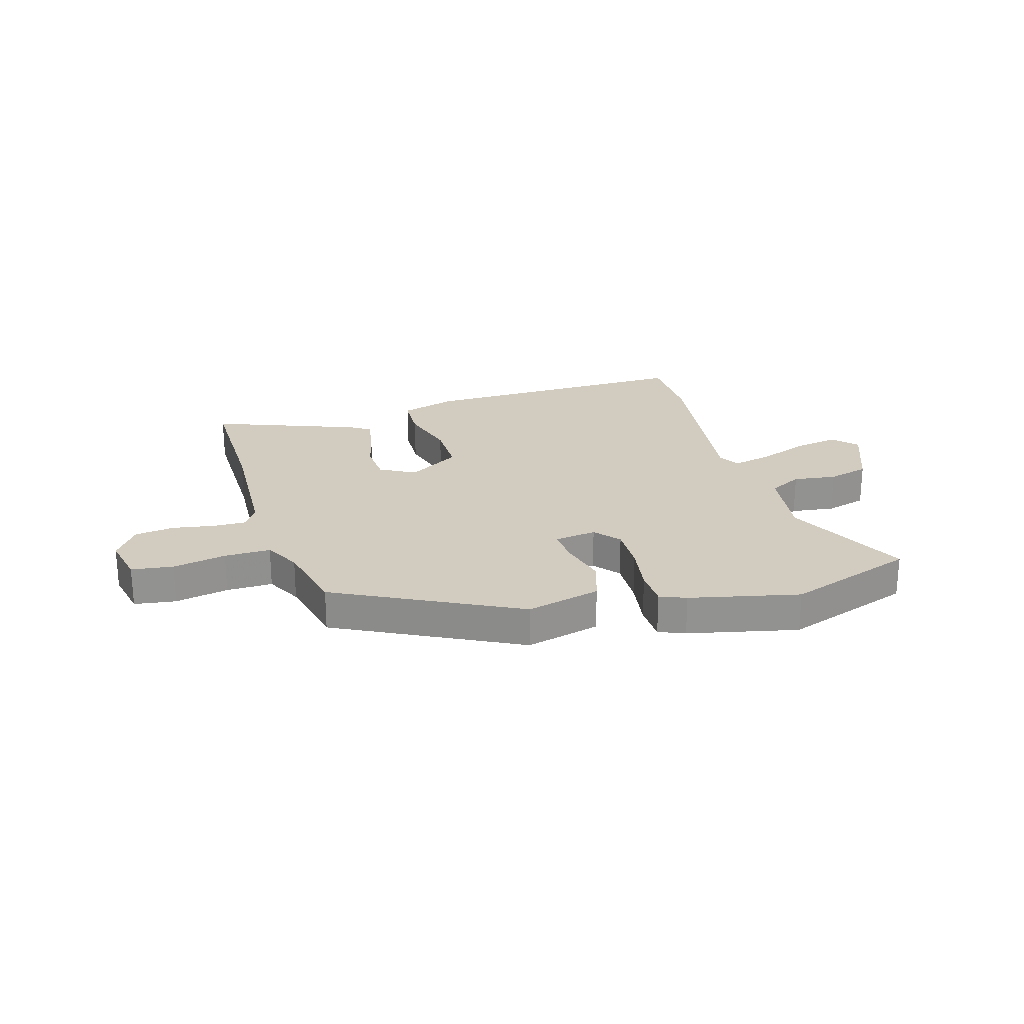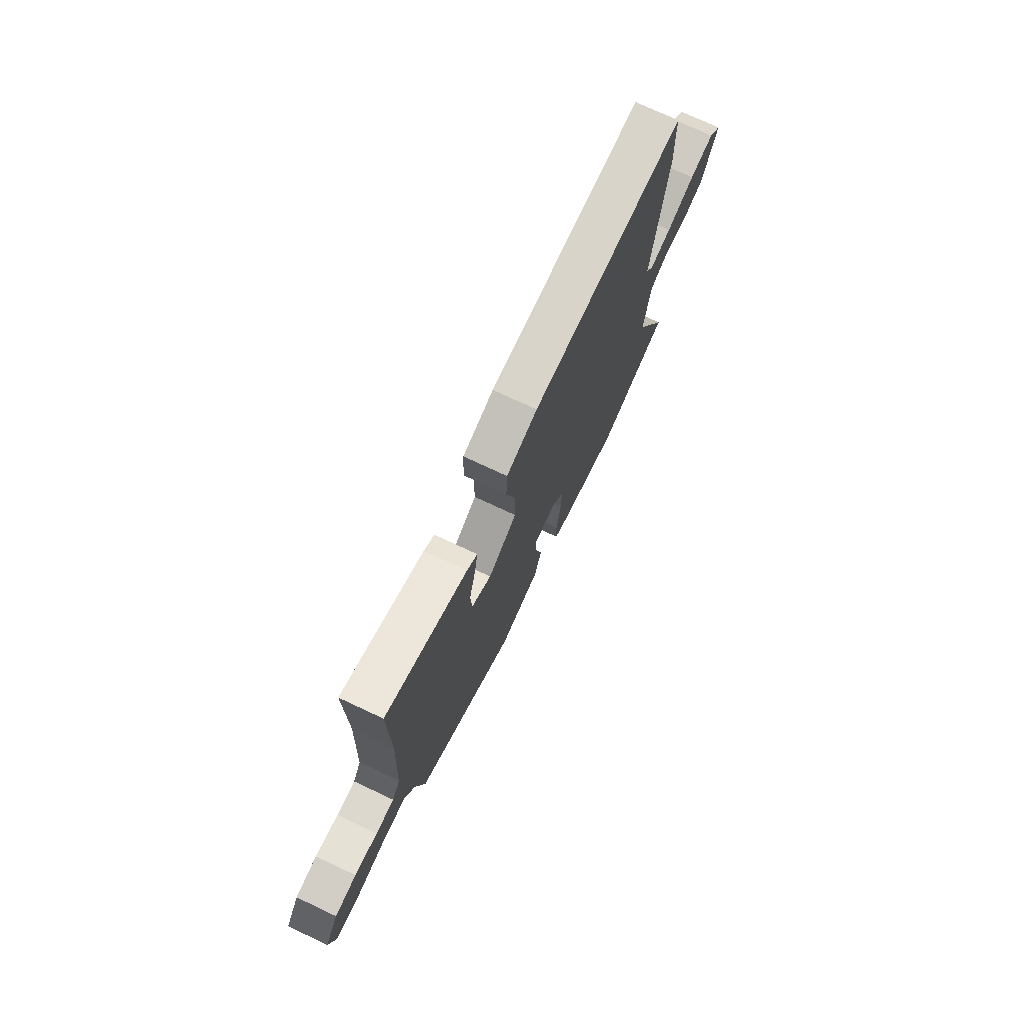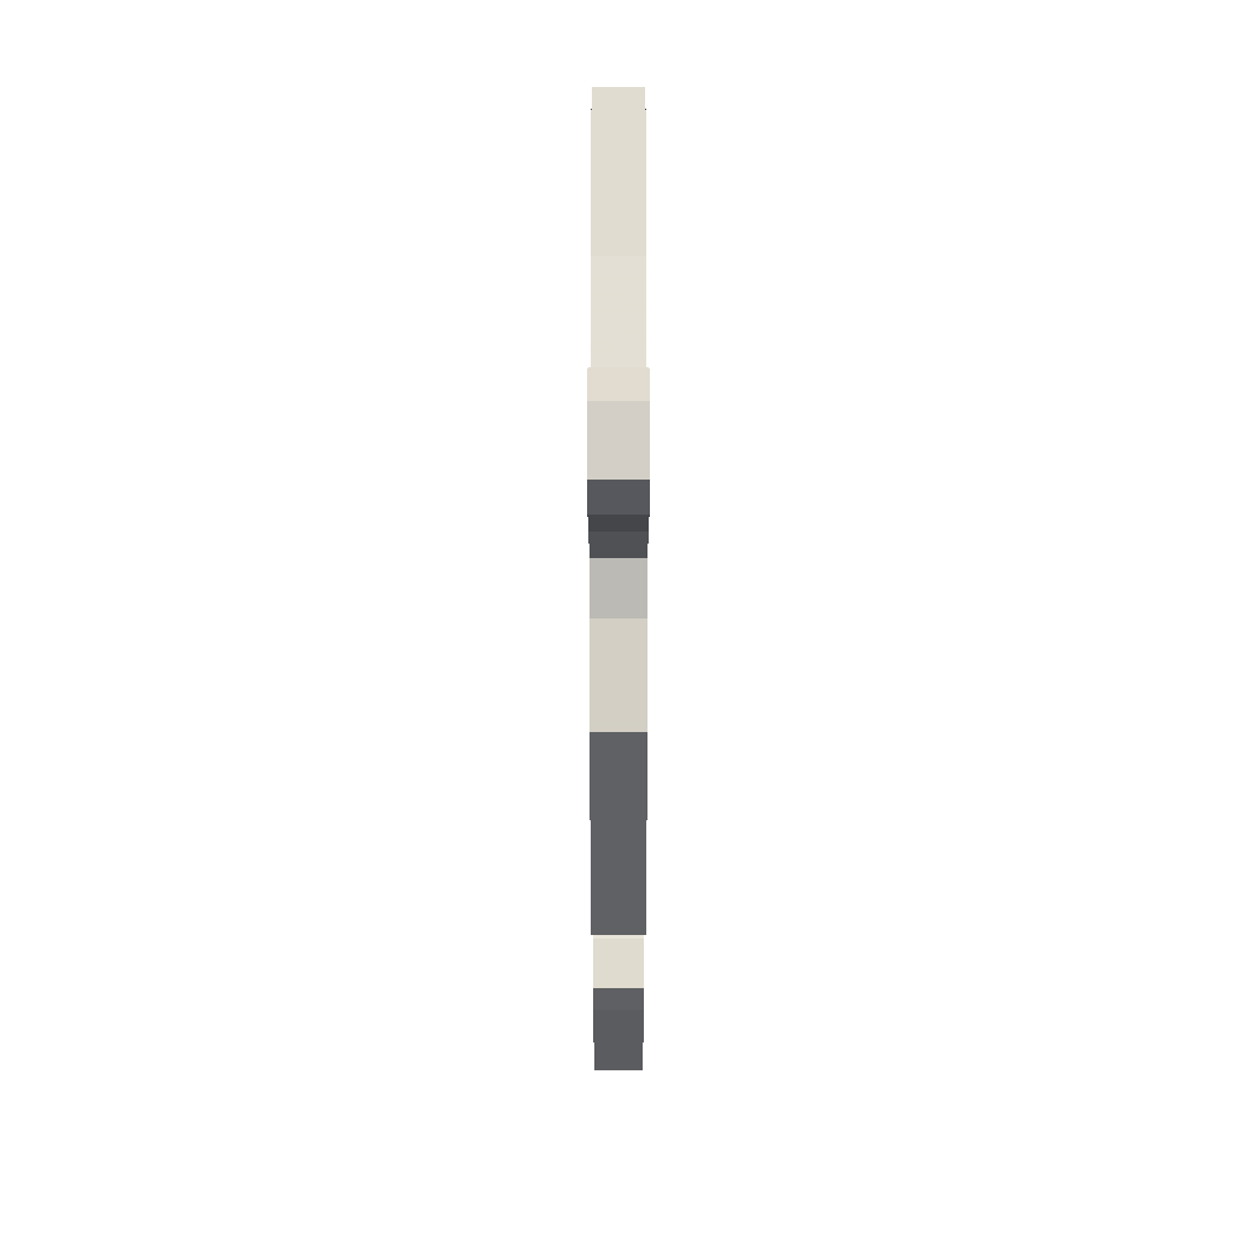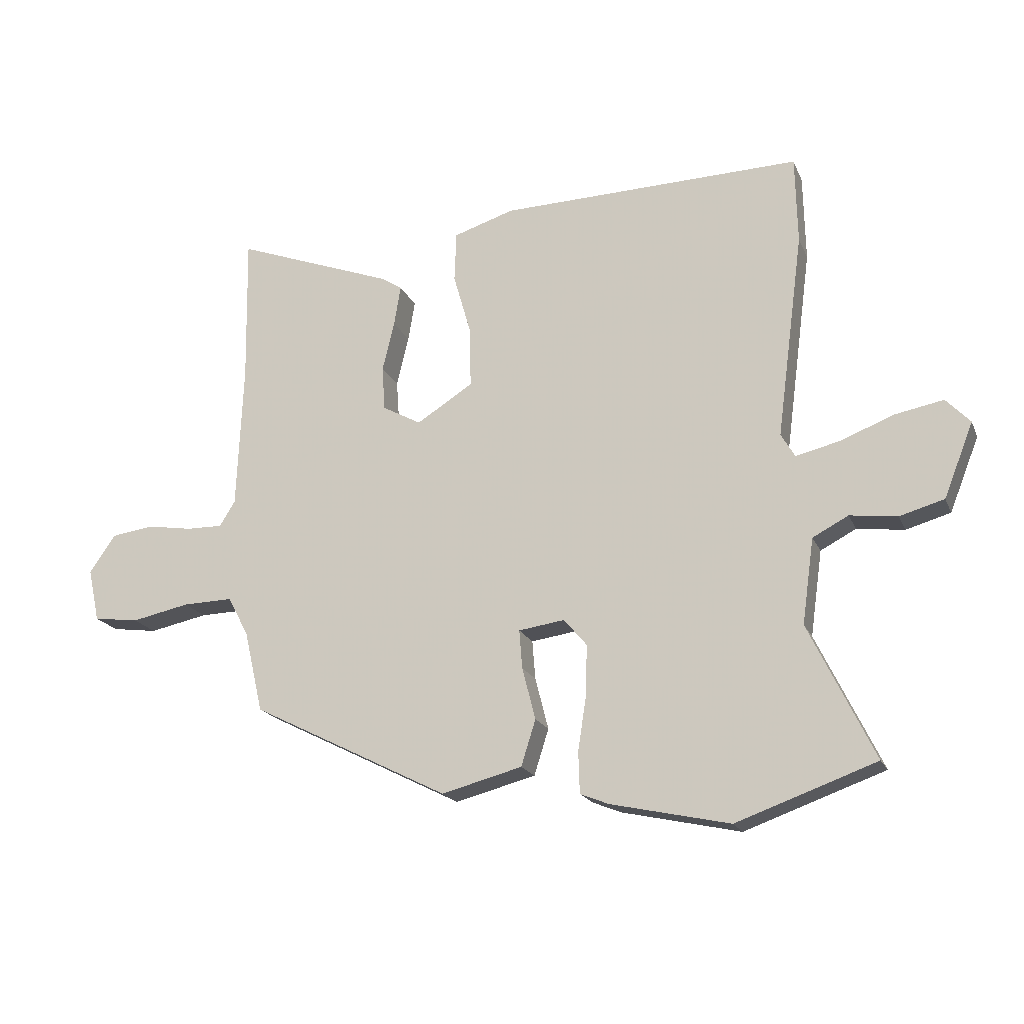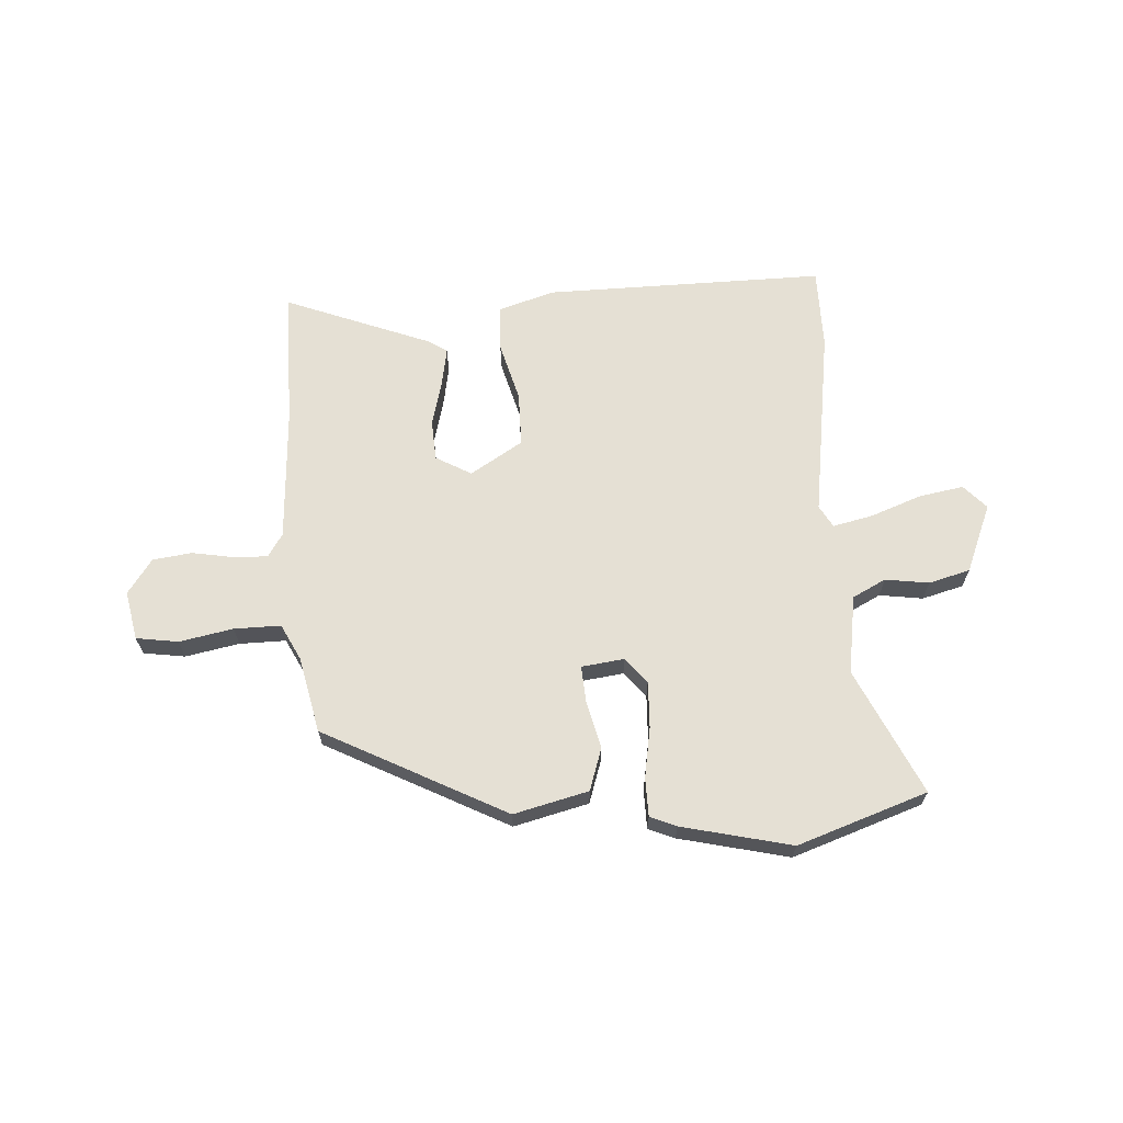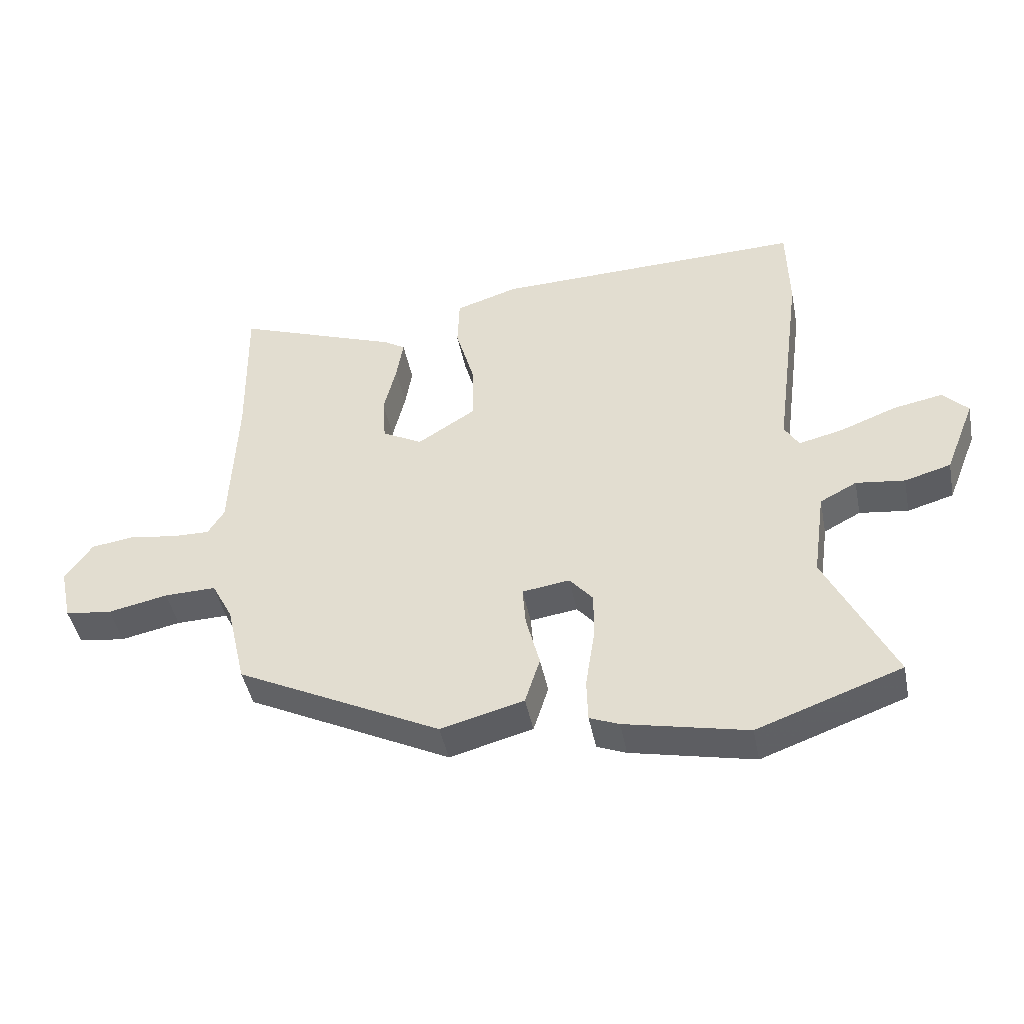
<metadata>
{"format":"obj","ext":"obj","renderer":"f3d","projection":"perspective","resolution":1024,"background":"white","views":[{"elev":24.1,"azim":163.9,"up":"+Y"},{"elev":73.5,"azim":115.2,"up":"+Z"},{"elev":-21.3,"azim":90.0,"up":"+Z"},{"elev":-18.9,"azim":-161.8,"up":"+Z"},{"elev":65.7,"azim":177.3,"up":"+Y"},{"elev":-44.8,"azim":-168.8,"up":"+Z"}]}
</metadata>
<code>
v -0.502 0.07 0.416
v -0.499 0.07 0.561
v 0.001 0.07 0.548
v 0.101 0.07 0.516
v 0.104 0.07 0.433
v 0.074 0.07 0.328
v 0.073 0.07 0.231
v 0.166 0.07 0.172
v 0.23 0.07 0.207
v 0.235 0.07 0.28
v 0.215 0.07 0.363
v 0.204 0.07 0.43
v 0.238 0.07 0.452
v 0.501 0.07 0.55
v 0.497 0.07 0.305
v 0.507 0.07 0.066
v 0.533 0.07 0.024
v 0.593 0.07 0.025
v 0.668 0.07 0.037
v 0.738 0.07 0.027
v 0.781 0.07 -0.036
v 0.762 0.07 -0.123
v 0.687 0.07 -0.133
v 0.591 0.07 -0.113
v 0.508 0.07 -0.111
v 0.474 0.07 -0.176
v 0.443 0.07 -0.31
v 0.116 0.07 -0.474
v -0.017 0.07 -0.439
v -0.041 0.07 -0.363
v -0.019 0.07 -0.277
v -0.014 0.07 -0.213
v -0.09 0.07 -0.202
v -0.128 0.07 -0.247
v -0.126 0.07 -0.33
v -0.112 0.07 -0.42
v -0.114 0.07 -0.489
v -0.161 0.07 -0.508
v -0.358 0.07 -0.551
v -0.589 0.07 -0.468
v -0.481 0.07 -0.245
v -0.501 0.07 -0.104
v -0.56 0.07 -0.073
v -0.638 0.07 -0.083
v -0.712 0.07 -0.062
v -0.761 0.07 0.061
v -0.721 0.07 0.103
v -0.642 0.07 0.088
v -0.551 0.07 0.053
v -0.48 0.07 0.036
v -0.457 0.07 0.075
v -0.502 0 0.416
v -0.499 0 0.561
v 0.001 0 0.548
v 0.101 0 0.516
v 0.104 0 0.433
v 0.074 0 0.328
v 0.073 0 0.231
v 0.166 0 0.172
v 0.23 0 0.207
v 0.235 0 0.28
v 0.215 0 0.363
v 0.204 0 0.43
v 0.238 0 0.452
v 0.501 0 0.55
v 0.497 0 0.305
v 0.507 0 0.066
v 0.533 0 0.024
v 0.593 0 0.025
v 0.668 0 0.037
v 0.738 0 0.027
v 0.781 0 -0.036
v 0.762 0 -0.123
v 0.687 0 -0.133
v 0.591 0 -0.113
v 0.508 0 -0.111
v 0.474 0 -0.176
v 0.443 0 -0.31
v 0.116 0 -0.474
v -0.017 0 -0.439
v -0.041 0 -0.363
v -0.019 0 -0.277
v -0.014 0 -0.213
v -0.09 0 -0.202
v -0.128 0 -0.247
v -0.126 0 -0.33
v -0.112 0 -0.42
v -0.114 0 -0.489
v -0.161 0 -0.508
v -0.358 0 -0.551
v -0.589 0 -0.468
v -0.481 0 -0.245
v -0.501 0 -0.104
v -0.56 0 -0.073
v -0.638 0 -0.083
v -0.712 0 -0.062
v -0.761 0 0.061
v -0.721 0 0.103
v -0.642 0 0.088
v -0.551 0 0.053
v -0.48 0 0.036
v -0.457 0 0.075
f 46 47 48 49
f 46 49 50
f 43 44 45 46
f 42 43 46 50
f 41 42 50 51
f 39 40 41
f 38 39 41 51
f 35 36 37 38
f 34 35 38 51
f 28 29 30 31
f 26 27 28 31
f 25 26 31 32
f 21 22 23 24
f 21 24 25
f 18 19 20 21
f 17 18 21 25
f 16 17 25 32
f 12 13 14 15
f 10 11 12 15
f 9 10 15 16
f 8 9 16 32
f 3 4 5 6
f 3 6 7
f 2 3 7
f 33 34 51 1
f 7 8 32 33
f 1 2 7 33
f 100 99 98 97
f 101 100 97
f 97 96 95 94
f 101 97 94 93
f 102 101 93 92
f 92 91 90
f 102 92 90 89
f 89 88 87 86
f 102 89 86 85
f 82 81 80 79
f 82 79 78 77
f 83 82 77 76
f 75 74 73 72
f 76 75 72
f 72 71 70 69
f 76 72 69 68
f 83 76 68 67
f 66 65 64 63
f 66 63 62 61
f 67 66 61 60
f 83 67 60 59
f 57 56 55 54
f 58 57 54
f 58 54 53
f 52 102 85 84
f 84 83 59 58
f 84 58 53 52
f 1 52 53 2
f 2 53 54 3
f 3 54 55 4
f 4 55 56 5
f 5 56 57 6
f 6 57 58 7
f 7 58 59 8
f 8 59 60 9
f 9 60 61 10
f 10 61 62 11
f 11 62 63 12
f 12 63 64 13
f 13 64 65 14
f 14 65 66 15
f 15 66 67 16
f 16 67 68 17
f 17 68 69 18
f 18 69 70 19
f 19 70 71 20
f 20 71 72 21
f 21 72 73 22
f 22 73 74 23
f 23 74 75 24
f 24 75 76 25
f 25 76 77 26
f 26 77 78 27
f 27 78 79 28
f 28 79 80 29
f 29 80 81 30
f 30 81 82 31
f 31 82 83 32
f 32 83 84 33
f 33 84 85 34
f 34 85 86 35
f 35 86 87 36
f 36 87 88 37
f 37 88 89 38
f 38 89 90 39
f 39 90 91 40
f 40 91 92 41
f 41 92 93 42
f 42 93 94 43
f 43 94 95 44
f 44 95 96 45
f 45 96 97 46
f 46 97 98 47
f 47 98 99 48
f 48 99 100 49
f 49 100 101 50
f 50 101 102 51
f 51 102 52 1

</code>
